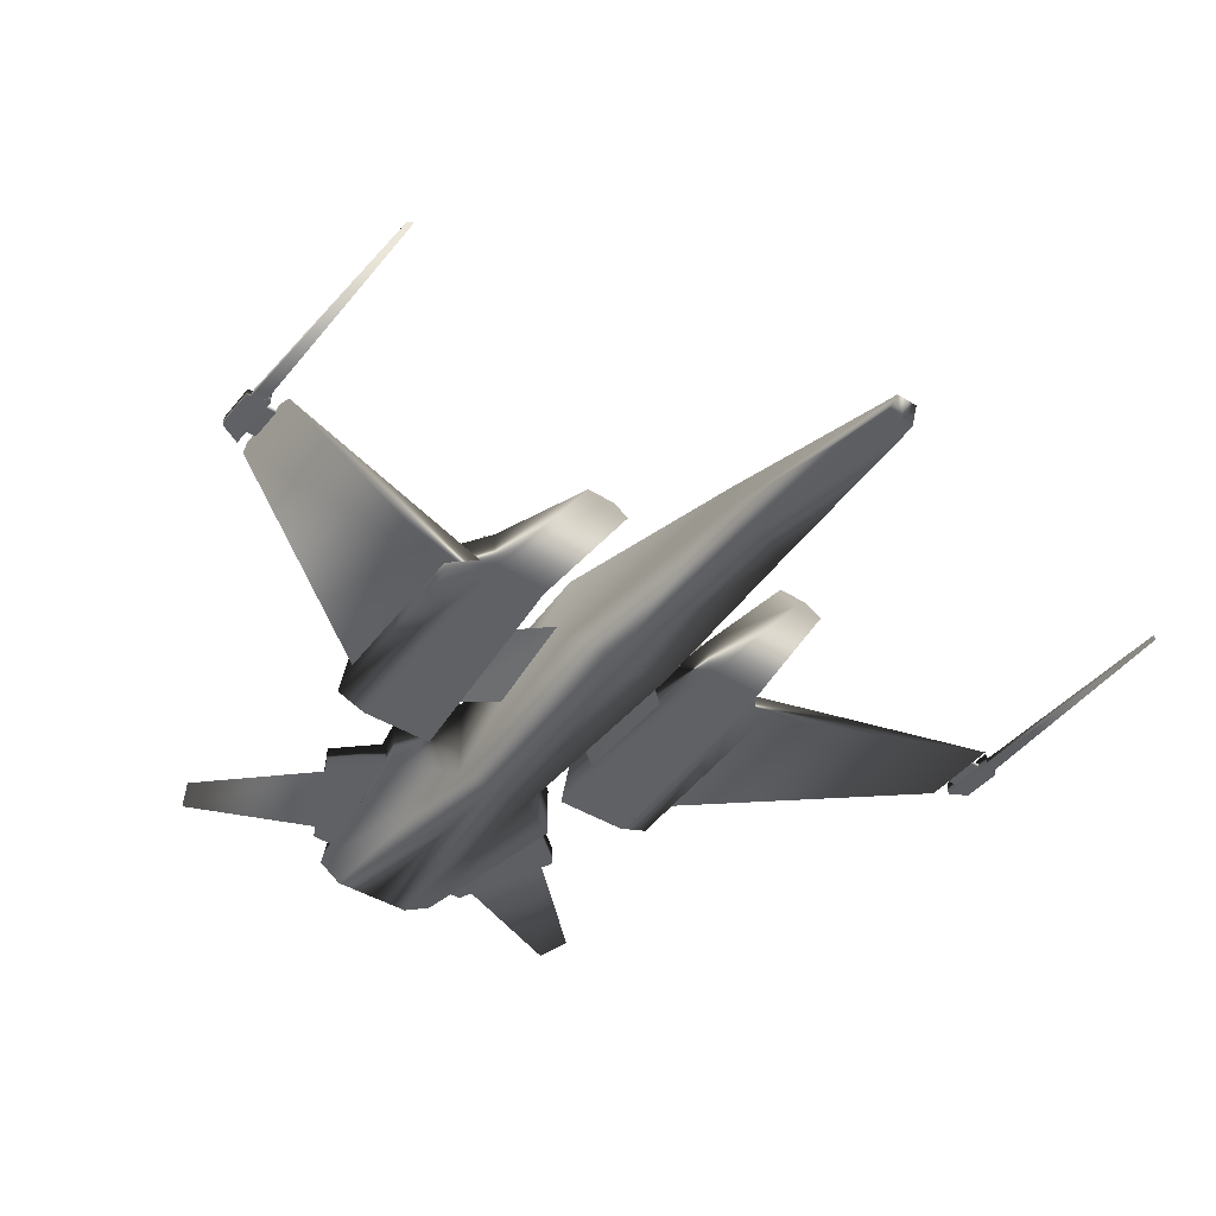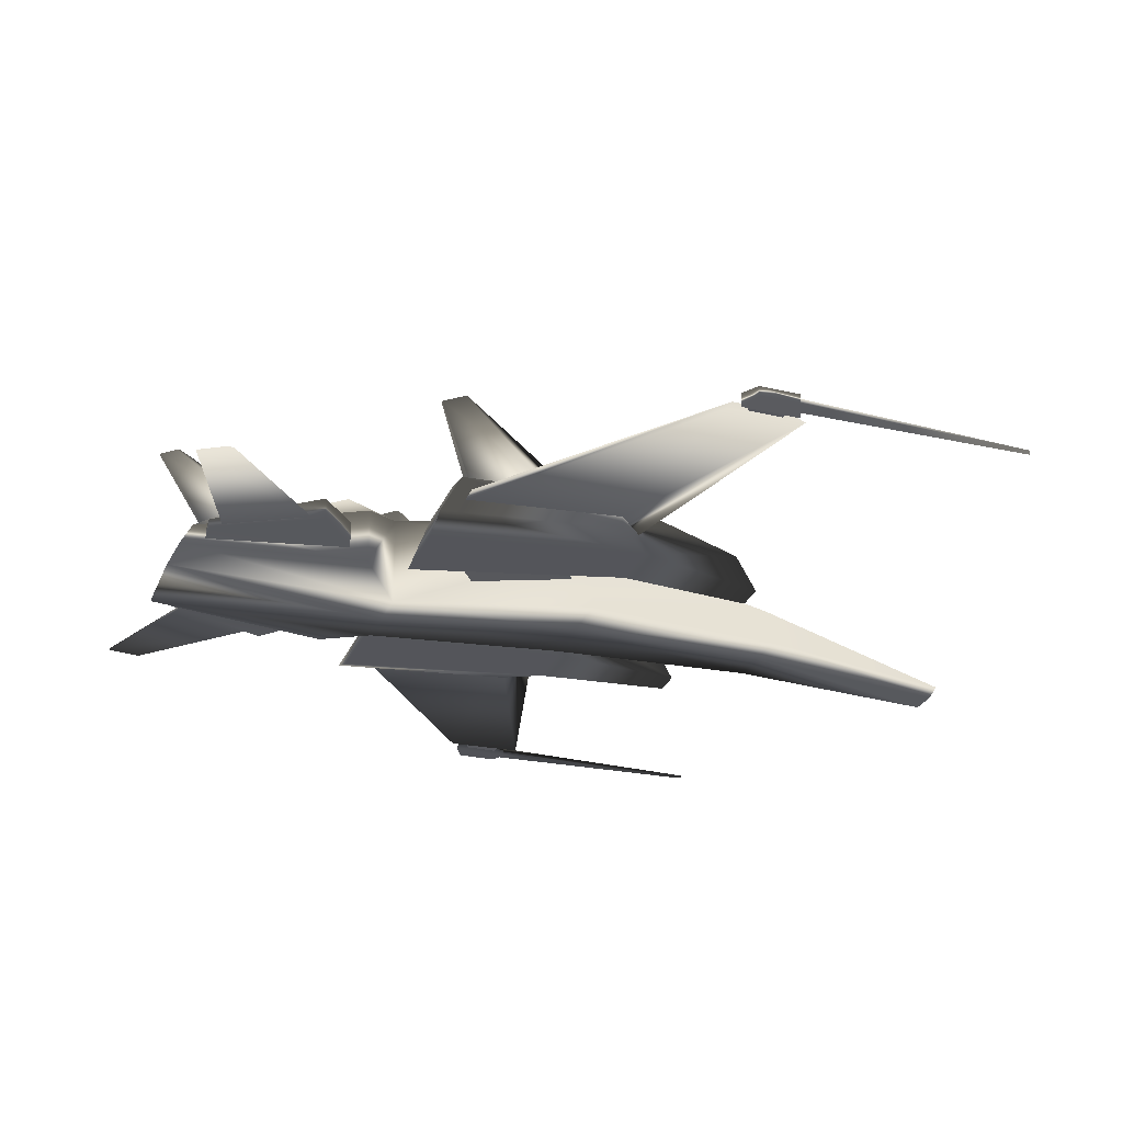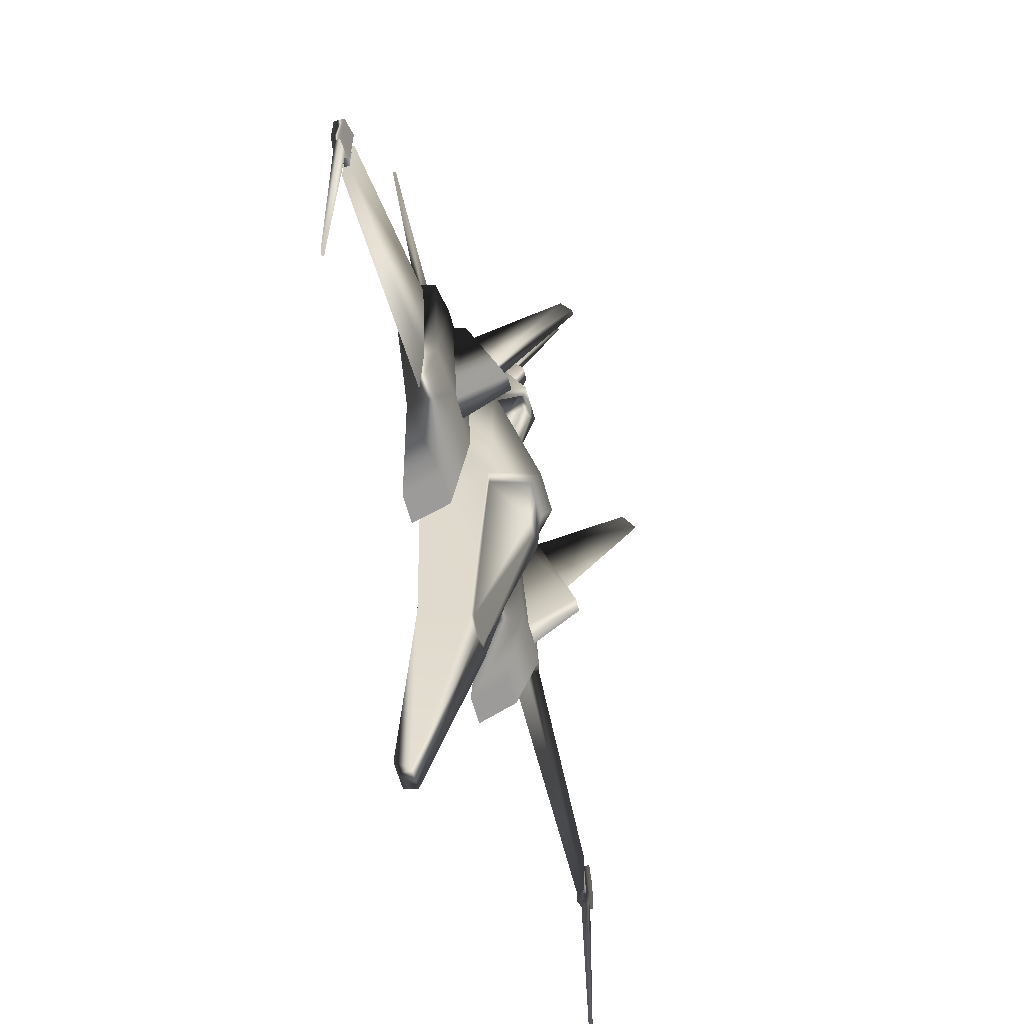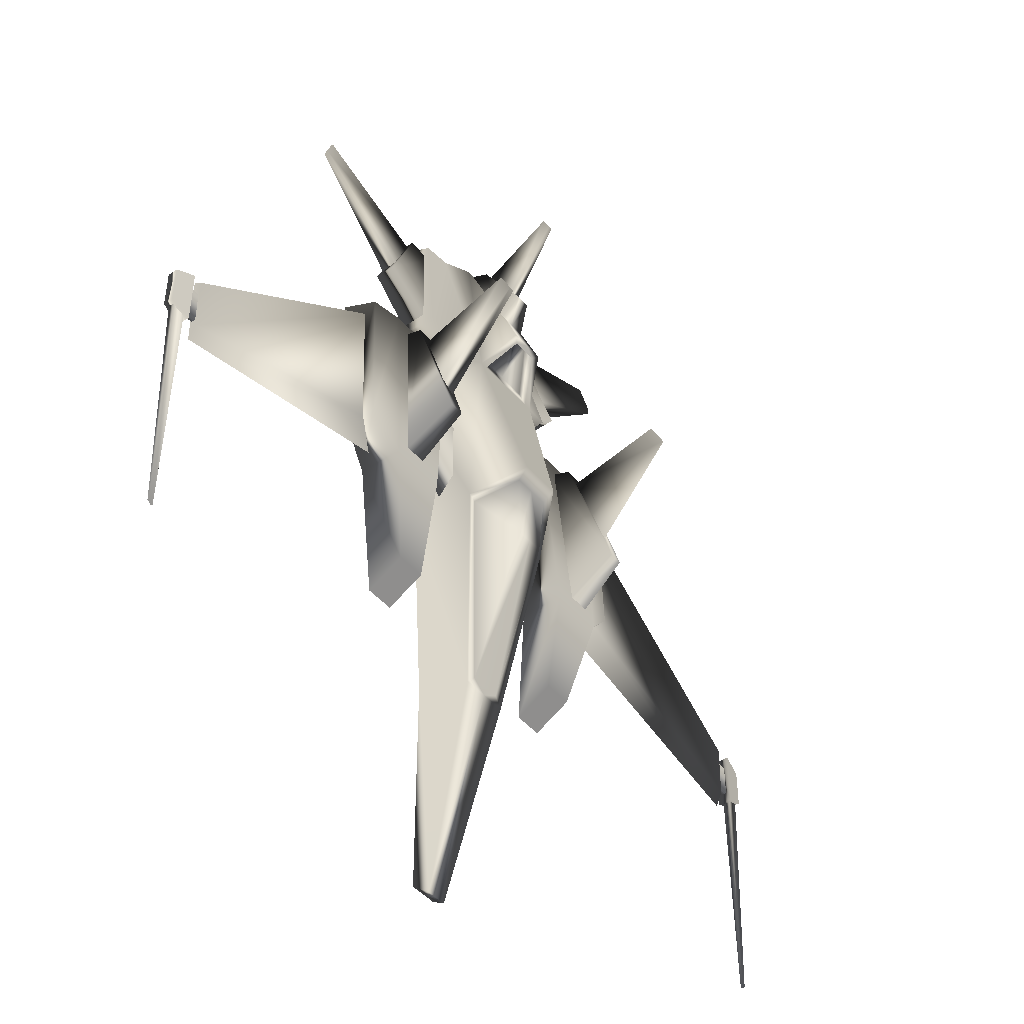
<metadata>
{"format":"obj","ext":"obj","renderer":"f3d","projection":"perspective","resolution":1024,"background":"white","views":[{"elev":-43.1,"azim":143.9,"up":"+Y"},{"elev":-27.5,"azim":70.1,"up":"+Y"},{"elev":-61.9,"azim":105.5,"up":"+Z"},{"elev":-45.8,"azim":127.8,"up":"+Z"}]}
</metadata>
<code>
v  -0.1314 -0.1812 -0.0344
v  -0.1314 -0.0193 -0.0344
v  -0.0584 -0.0768 -0.5224
v  -0.0953 -0.1812 -0.5224
v  -0.0326 -0.2325 -0.9855
v  0 -0.2325 -0.9855
v  0 -0.1812 -0.5224
v  -0.0498 0.0835 0.0565
v  -0.0953 -0.0193 0.4536
v  -0.0772 -0.0193 0.4536
v  -0 -0.0193 0.4536
v  -0 0.0835 0.0565
v  -0.0953 -0.2338 0.4536
v  -0.0249 -0.1968 -1.01
v  -0.0953 -0.228 0.9848
v  -0.1575 -0.2015 0.9708
v  -0.2203 -0.2038 0.5498
v  -0 -0.1546 0.9104
v  -0.1455 -0.1594 0.913
v  -0.1455 -0.1937 0.9311
v  -0 -0.2162 0.943
v  -0.0927 -0.2162 0.943
v  -0.0953 -0.1446 0.9407
v  -0.2203 -0.0726 0.5498
v  -0.1575 -0.1505 0.9439
v  -0.1865 -0.1903 0.4447
v  -0.3621 -0.1903 0.4447
v  -0.3621 -0.1424 -0.0755
v  -0.2293 -0.1424 -0.0755
v  -0.1865 -0.0564 0.3957
v  -0.3621 -0.0564 0.3957
v  -0.2293 -0.1586 -0.3855
v  -0.2986 -0.1586 -0.3855
v  -0.2986 -0.0728 -0.3372
v  -0.2293 -0.0728 -0.3372
v  -0.3621 -0.035 -0.0755
v  -0.2293 -0.035 -0.0755
v  -0.4359 -0.0683 0.3957
v  -0.4359 -0.1632 0.4447
v  -0.4359 -0.0532 0.0083
v  -0.4359 -0.1292 0.0083
v  -0.1084 -0.0241 -0.0379
v  -0.0373 -0.0741 -0.4999
v  -0.0454 0.0567 0.0326
v  -0 0.0567 0.0326
v  -0.0352 0.0513 -0.1269
v  0 0.0513 -0.1269
v  -0 -0.1446 0.9407
v  -0 -0.1048 0.9196
v  -0.0454 -0.1048 0.9196
v  -0.0454 0.0475 0.5576
v  -0.0305 0.0391 0.5451
v  -0 0.0475 0.5576
v  -0 0.0391 0.5451
v  -0.0223 0.0216 0.5873
v  -0.0691 -0.031 0.4958
v  -0 0.0216 0.5873
v  -0.1455 -0.1946 0.9672
v  -0.1455 -0.1603 0.949
v  -0.0927 -0.2171 0.9791
v  -0 -0.228 0.9848
v  -0 -0.2171 0.9791
v  -1.032 -0.1029 -0.1616
v  -0.9853 -0.108 -0.1823
v  -0.9853 -0.108 -0.0456
v  -1.032 -0.1029 -0.0664
v  -1.032 -0.0793 -0.1616
v  -1.032 -0.0793 -0.0664
v  -0.9853 -0.0742 -0.0456
v  -0.9853 -0.0742 -0.1823
v  -0.959 -0.1024 -0.0225
v  -0.959 -0.0818 -0.0373
v  -0.9575 -0.0828 -0.1731
v  -0.958 -0.0985 -0.2077
v  -0.4214 -0.0834 0.0112
v  -0.3684 -0.1086 -0.049
v  -0.4218 -0.099 0.0117
v  -0.4229 -0.1259 0.397
v  -0.4229 -0.0973 0.3822
v  -0.2066 -0.1523 0.338
v  -0.218 -0.1175 0.0931
v  -0.1133 -0.1133 0.0061
v  -0.0934 -0.1539 0.2553
v  -0.2191 -0.0817 0.1506
v  -0.1145 -0.0775 0.0637
v  -0.2047 -0.0889 0.3209
v  -0.0915 -0.0905 0.2382
v  -0.9895 -0.0963 -0.0736
v  -0.9895 -0.0963 -0.1543
v  -0.9526 -0.0963 -0.1543
v  -0.9526 -0.0963 -0.0736
v  -0.9895 -0.0859 -0.1543
v  -0.9526 -0.0859 -0.1543
v  -0.9895 -0.0859 -0.0736
v  -0.9526 -0.0859 -0.0736
v  -0.333 -0.0642 0.3667
v  -0.2407 -0.0642 0.3667
v  -0.2608 -0.0258 0.3714
v  -0.3187 -0.0258 0.3714
v  -0.2792 -0.0457 -0.0464
v  -0.2849 0.0779 0.0379
v  -0.333 -0.0457 -0.0464
v  -0.3187 0.0779 0.0379
v  -0.1978 -0.1736 0.5786
v  -0.1442 -0.1854 0.9129
v  -0.2113 -0.1791 0.918
v  -0.3234 -0.1699 0.6786
v  -0.1442 -0.1596 0.9129
v  -0.2113 -0.159 0.918
v  -0.1978 -0.1086 0.5786
v  -0.3234 -0.1192 0.6786
v  -0 -0.1042 0.9038
v  -0 -0.0703 0.9124
v  -0.0178 -0.0703 0.9124
v  -0.0387 -0.1042 0.9038
v  -0.0387 -0.0035 0.6653
v  -0.0178 0.0341 0.7426
v  -0.9937 -0.0934 -0.7318
v  -1.005 -0.0926 -0.7241
v  -1.005 -0.0896 -0.7241
v  -0.9937 -0.0888 -0.7318
v  -0.9936 -0.1005 -0.1705
v  -1.023 -0.0972 -0.1572
v  -1.023 -0.085 -0.1572
v  -0.9936 -0.0817 -0.1705
v  -0.5217 -0.1729 1.01
v  -0.5217 -0.1672 1.01
v  -0.5448 -0.159 0.9493
v  -0.5506 -0.1641 0.9355
v  -0.3047 0.2046 0.4073
v  -0.2962 0.2046 0.4073
v  -0.2972 0.2338 0.3416
v  -0.3053 0.2313 0.3491
v  -0.3047 -0.0207 0.3303
v  -0.2758 -0.0207 0.3303
v  -0.2913 0.0503 0.1052
v  -0.3085 0.0375 0.1561
v  -0.3024 -0.1641 0.699
v  -0.2149 -0.1729 0.8862
v  -0.2149 -0.1642 0.8862
v  -0.2918 -0.14 0.7406
v  -0.0049 0.1252 0.9703
v  -0.0049 0.1067 1.008
v  -0 0.1067 1.008
v  -0 0.1291 0.9638
v  -0 -0.0694 0.892
v  -0.0101 -0.0694 0.892
v  -0.0101 -0.0012 0.7817
v  0 -0.1812 -0.0344
v  0 -0.1968 -1.01
v  -0 -0.2338 0.4536
v  0 -0.0768 -0.5224
v  0 -0.0741 -0.4999
v  -0 -0.031 0.4958
v  -0 -0.1555 0.9465
v  -0 -0.0035 0.6653
v  -0 0.0341 0.7426
v  -0 0.013 0.7546
v  0.1314 -0.1812 -0.0344
v  0.0953 -0.1812 -0.5224
v  0.0584 -0.0768 -0.5224
v  0.1314 -0.0193 -0.0344
v  0.0326 -0.2325 -0.9855
v  0.0498 0.0835 0.0565
v  0.0772 -0.0193 0.4536
v  0.0953 -0.0193 0.4536
v  0.0953 -0.2338 0.4536
v  0.0249 -0.1968 -1.01
v  0.2203 -0.2038 0.5498
v  0.1575 -0.2015 0.9708
v  0.0953 -0.228 0.9848
v  0.1455 -0.1937 0.9311
v  0.1455 -0.1594 0.913
v  0.0927 -0.2162 0.943
v  0.0953 -0.1446 0.9407
v  0.1575 -0.1505 0.9439
v  0.2203 -0.0726 0.5498
v  0.1865 -0.1903 0.4447
v  0.2293 -0.1424 -0.0755
v  0.3621 -0.1424 -0.0755
v  0.3621 -0.1903 0.4447
v  0.3621 -0.0564 0.3957
v  0.1865 -0.0564 0.3957
v  0.2293 -0.1586 -0.3855
v  0.2293 -0.0728 -0.3372
v  0.2986 -0.0728 -0.3372
v  0.2986 -0.1586 -0.3855
v  0.2293 -0.035 -0.0755
v  0.3621 -0.035 -0.0755
v  0.4359 -0.1632 0.4447
v  0.4359 -0.0683 0.3957
v  0.4359 -0.0532 0.0083
v  0.4359 -0.1292 0.0083
v  0.0373 -0.0741 -0.4999
v  0.1084 -0.0241 -0.0379
v  0.0454 0.0567 0.0326
v  0.0352 0.0513 -0.1269
v  0.0454 -0.1048 0.9196
v  0.0454 0.0475 0.5576
v  0.0305 0.0391 0.5451
v  0.0691 -0.031 0.4958
v  0.0223 0.0216 0.5873
v  0.1455 -0.1603 0.949
v  0.1455 -0.1946 0.9672
v  0.0927 -0.2171 0.9791
v  1.032 -0.1029 -0.1616
v  1.032 -0.1029 -0.0664
v  0.9853 -0.108 -0.0456
v  0.9853 -0.108 -0.1823
v  1.032 -0.0793 -0.1616
v  0.9853 -0.0742 -0.1823
v  0.9853 -0.0742 -0.0456
v  1.032 -0.0793 -0.0664
v  0.959 -0.1024 -0.0225
v  0.958 -0.0985 -0.2077
v  0.9575 -0.0828 -0.1731
v  0.959 -0.0818 -0.0373
v  0.4214 -0.0834 0.0112
v  0.3684 -0.1086 -0.049
v  0.4218 -0.099 0.0117
v  0.4229 -0.1259 0.397
v  0.4229 -0.0973 0.3822
v  0.2066 -0.1523 0.338
v  0.0934 -0.1539 0.2553
v  0.1133 -0.1133 0.0061
v  0.218 -0.1175 0.0931
v  0.1145 -0.0775 0.0637
v  0.2191 -0.0817 0.1506
v  0.0915 -0.0905 0.2382
v  0.2047 -0.0889 0.3209
v  0.9895 -0.0963 -0.0736
v  0.9526 -0.0963 -0.0736
v  0.9526 -0.0963 -0.1543
v  0.9895 -0.0963 -0.1543
v  0.9526 -0.0859 -0.1543
v  0.9895 -0.0859 -0.1543
v  0.9526 -0.0859 -0.0736
v  0.9895 -0.0859 -0.0736
v  0.333 -0.0642 0.3667
v  0.3187 -0.0258 0.3714
v  0.2608 -0.0258 0.3714
v  0.2407 -0.0642 0.3667
v  0.2849 0.0779 0.0379
v  0.2792 -0.0457 -0.0464
v  0.3187 0.0779 0.0379
v  0.333 -0.0457 -0.0464
v  0.1978 -0.1736 0.5786
v  0.3234 -0.1699 0.6786
v  0.2113 -0.1791 0.918
v  0.1442 -0.1854 0.9129
v  0.2113 -0.159 0.918
v  0.1442 -0.1596 0.9129
v  0.3234 -0.1192 0.6786
v  0.1978 -0.1086 0.5786
v  0.0387 -0.1042 0.9038
v  0.0178 -0.0703 0.9124
v  0.0387 -0.0035 0.6653
v  0.0178 0.0341 0.7426
v  0.9937 -0.0934 -0.7318
v  0.9937 -0.0888 -0.7318
v  1.005 -0.0896 -0.7241
v  1.005 -0.0926 -0.7241
v  0.9936 -0.1005 -0.1705
v  1.023 -0.0972 -0.1572
v  1.023 -0.085 -0.1572
v  0.9936 -0.0817 -0.1705
v  0.5217 -0.1729 1.01
v  0.5506 -0.1641 0.9355
v  0.5448 -0.159 0.9493
v  0.5217 -0.1672 1.01
v  0.3047 0.2046 0.4073
v  0.3053 0.2313 0.3491
v  0.2972 0.2338 0.3416
v  0.2962 0.2046 0.4073
v  0.3047 -0.0207 0.3303
v  0.2758 -0.0207 0.3303
v  0.2913 0.0503 0.1052
v  0.3085 0.0375 0.1561
v  0.3024 -0.1641 0.699
v  0.2149 -0.1729 0.8862
v  0.2149 -0.1642 0.8862
v  0.2918 -0.14 0.7406
v  0.0049 0.1252 0.9703
v  0.0049 0.1067 1.008
v  0.0101 -0.0694 0.892
v  0.0101 -0.0012 0.7817
g dark_fighter_6
f 1 2 3
f 3 4 1
f 5 6 7
f 7 4 5
f 8 9 10
f 8 10 11
f 8 11 12
f 13 9 2
f 2 1 13
f 14 5 4
f 4 3 14
f 13 15 16
f 16 17 13
f 18 19 20
f 21 18 20
f 22 21 20
f 23 9 24
f 24 25 23
f 9 13 17
f 17 24 9
f 26 27 28
f 28 29 26
f 27 26 30
f 30 31 27
f 32 33 34
f 34 35 32
f 33 32 29
f 29 28 33
f 35 34 36
f 36 37 35
f 34 33 28
f 28 36 34
f 32 35 37
f 37 29 32
f 27 31 38
f 38 39 27
f 31 36 40
f 40 38 31
f 28 27 39
f 39 41 28
f 2 9 8
f 3 2 42
f 42 43 3
f 2 8 44
f 44 42 2
f 12 45 44
f 44 8 12
f 42 46 43
f 46 44 45
f 45 47 46
f 42 44 46
f 48 49 50
f 50 23 48
f 9 23 50
f 50 51 9
f 9 51 52
f 52 10 9
f 53 54 52
f 52 51 53
f 10 52 55
f 55 56 10
f 54 57 55
f 55 52 54
f 25 16 58
f 58 59 25
f 16 15 60
f 60 58 16
f 61 62 60
f 60 15 61
f 59 58 20
f 20 19 59
f 58 60 22
f 22 20 58
f 62 21 22
f 22 60 62
f 63 64 65
f 65 66 63
f 67 68 69
f 69 70 67
f 63 66 68
f 68 67 63
f 66 65 69
f 69 68 66
f 28 41 40
f 40 36 28
f 41 39 38
f 38 40 41
f 29 37 30
f 30 26 29
f 70 69 65
f 65 64 70
f 71 72 73
f 73 74 71
f 75 76 74
f 74 73 75
f 76 77 74
f 77 78 71
f 71 74 77
f 78 79 72
f 72 71 78
f 79 75 73
f 73 72 79
f 80 81 82
f 82 83 80
f 81 84 85
f 85 82 81
f 84 86 87
f 87 85 84
f 86 80 83
f 83 87 86
f 88 89 90
f 90 91 88
f 89 92 93
f 93 90 89
f 92 94 95
f 95 93 92
f 94 88 91
f 91 95 94
f 37 36 31
f 31 30 37
f 25 24 17
f 17 16 25
f 67 70 64
f 64 63 67
f 96 97 98
f 98 99 96
f 97 100 101
f 101 98 97
f 100 102 103
f 103 101 100
f 102 96 99
f 99 103 102
f 104 105 106
f 106 107 104
f 105 108 109
f 109 106 105
f 108 110 111
f 111 109 108
f 110 104 107
f 107 111 110
f 112 113 114
f 114 115 112
f 116 115 114
f 114 117 116
f 118 119 120
f 120 121 118
f 122 123 119
f 119 118 122
f 123 124 120
f 120 119 123
f 124 125 121
f 121 120 124
f 125 122 118
f 118 121 125
f 101 103 99
f 99 98 101
f 109 111 107
f 107 106 109
f 126 127 128
f 128 129 126
f 130 131 132
f 132 133 130
f 134 135 131
f 131 130 134
f 135 136 132
f 132 131 135
f 136 137 133
f 133 132 136
f 137 134 130
f 130 133 137
f 138 139 126
f 126 129 138
f 139 140 127
f 127 126 139
f 140 141 128
f 128 127 140
f 141 138 129
f 129 128 141
f 142 143 144
f 144 145 142
f 146 144 143
f 143 147 146
f 148 147 143
f 143 142 148
f 149 1 4
f 4 7 149
f 6 5 14
f 14 150 6
f 15 13 151
f 151 61 15
f 13 1 149
f 149 151 13
f 14 3 152
f 152 150 14
f 152 3 43
f 43 153 152
f 43 46 47
f 47 153 43
f 154 56 55
f 55 57 154
f 11 10 56
f 56 154 11
f 23 25 59
f 23 59 155
f 48 23 155
f 155 59 19
f 19 18 155
f 51 50 49
f 49 53 51
f 156 116 117
f 117 157 156
f 117 114 113
f 113 157 117
f 148 142 145
f 145 158 148
f 159 160 161
f 161 162 159
f 163 160 7
f 7 6 163
f 164 12 11
f 164 11 165
f 164 165 166
f 167 159 162
f 162 166 167
f 168 161 160
f 160 163 168
f 167 169 170
f 170 171 167
f 172 173 18
f 172 18 21
f 174 172 21
f 175 176 177
f 177 166 175
f 166 177 169
f 169 167 166
f 178 179 180
f 180 181 178
f 181 182 183
f 183 178 181
f 184 185 186
f 186 187 184
f 187 180 179
f 179 184 187
f 185 188 189
f 189 186 185
f 186 189 180
f 180 187 186
f 184 179 188
f 188 185 184
f 181 190 191
f 191 182 181
f 182 191 192
f 192 189 182
f 180 193 190
f 190 181 180
f 162 164 166
f 161 194 195
f 195 162 161
f 162 195 196
f 196 164 162
f 12 164 196
f 196 45 12
f 195 194 197
f 197 47 45
f 45 196 197
f 195 197 196
f 48 175 198
f 198 49 48
f 166 199 198
f 198 175 166
f 166 165 200
f 200 199 166
f 53 199 200
f 200 54 53
f 165 201 202
f 202 200 165
f 54 200 202
f 202 57 54
f 176 203 204
f 204 170 176
f 170 204 205
f 205 171 170
f 61 171 205
f 205 62 61
f 203 173 172
f 172 204 203
f 204 172 174
f 174 205 204
f 62 205 174
f 174 21 62
f 206 207 208
f 208 209 206
f 210 211 212
f 212 213 210
f 206 210 213
f 213 207 206
f 207 213 212
f 212 208 207
f 180 189 192
f 192 193 180
f 193 192 191
f 191 190 193
f 179 178 183
f 183 188 179
f 211 209 208
f 208 212 211
f 214 215 216
f 216 217 214
f 218 216 215
f 215 219 218
f 219 215 220
f 220 215 214
f 214 221 220
f 221 214 217
f 217 222 221
f 222 217 216
f 216 218 222
f 223 224 225
f 225 226 223
f 226 225 227
f 227 228 226
f 228 227 229
f 229 230 228
f 230 229 224
f 224 223 230
f 231 232 233
f 233 234 231
f 234 233 235
f 235 236 234
f 236 235 237
f 237 238 236
f 238 237 232
f 232 231 238
f 188 183 182
f 182 189 188
f 176 170 169
f 169 177 176
f 210 206 209
f 209 211 210
f 239 240 241
f 241 242 239
f 242 241 243
f 243 244 242
f 244 243 245
f 245 246 244
f 246 245 240
f 240 239 246
f 247 248 249
f 249 250 247
f 250 249 251
f 251 252 250
f 252 251 253
f 253 254 252
f 254 253 248
f 248 247 254
f 112 255 256
f 256 113 112
f 257 258 256
f 256 255 257
f 259 260 261
f 261 262 259
f 263 259 262
f 262 264 263
f 264 262 261
f 261 265 264
f 265 261 260
f 260 266 265
f 266 260 259
f 259 263 266
f 243 241 240
f 240 245 243
f 251 249 248
f 248 253 251
f 267 268 269
f 269 270 267
f 271 272 273
f 273 274 271
f 275 271 274
f 274 276 275
f 276 274 273
f 273 277 276
f 277 273 272
f 272 278 277
f 278 272 271
f 271 275 278
f 279 268 267
f 267 280 279
f 280 267 270
f 270 281 280
f 281 270 269
f 269 282 281
f 282 269 268
f 268 279 282
f 283 145 144
f 144 284 283
f 146 285 284
f 284 144 146
f 286 283 284
f 284 285 286
f 149 7 160
f 160 159 149
f 6 150 168
f 168 163 6
f 171 61 151
f 151 167 171
f 167 151 149
f 149 159 167
f 168 150 152
f 152 161 168
f 152 153 194
f 194 161 152
f 194 153 47
f 47 197 194
f 154 57 202
f 202 201 154
f 11 154 201
f 201 165 11
f 203 176 175
f 155 203 175
f 48 155 175
f 155 18 173
f 173 203 155
f 199 53 49
f 49 198 199
f 156 157 258
f 258 257 156
f 258 157 113
f 113 256 258
f 286 158 145
f 145 283 286

</code>
